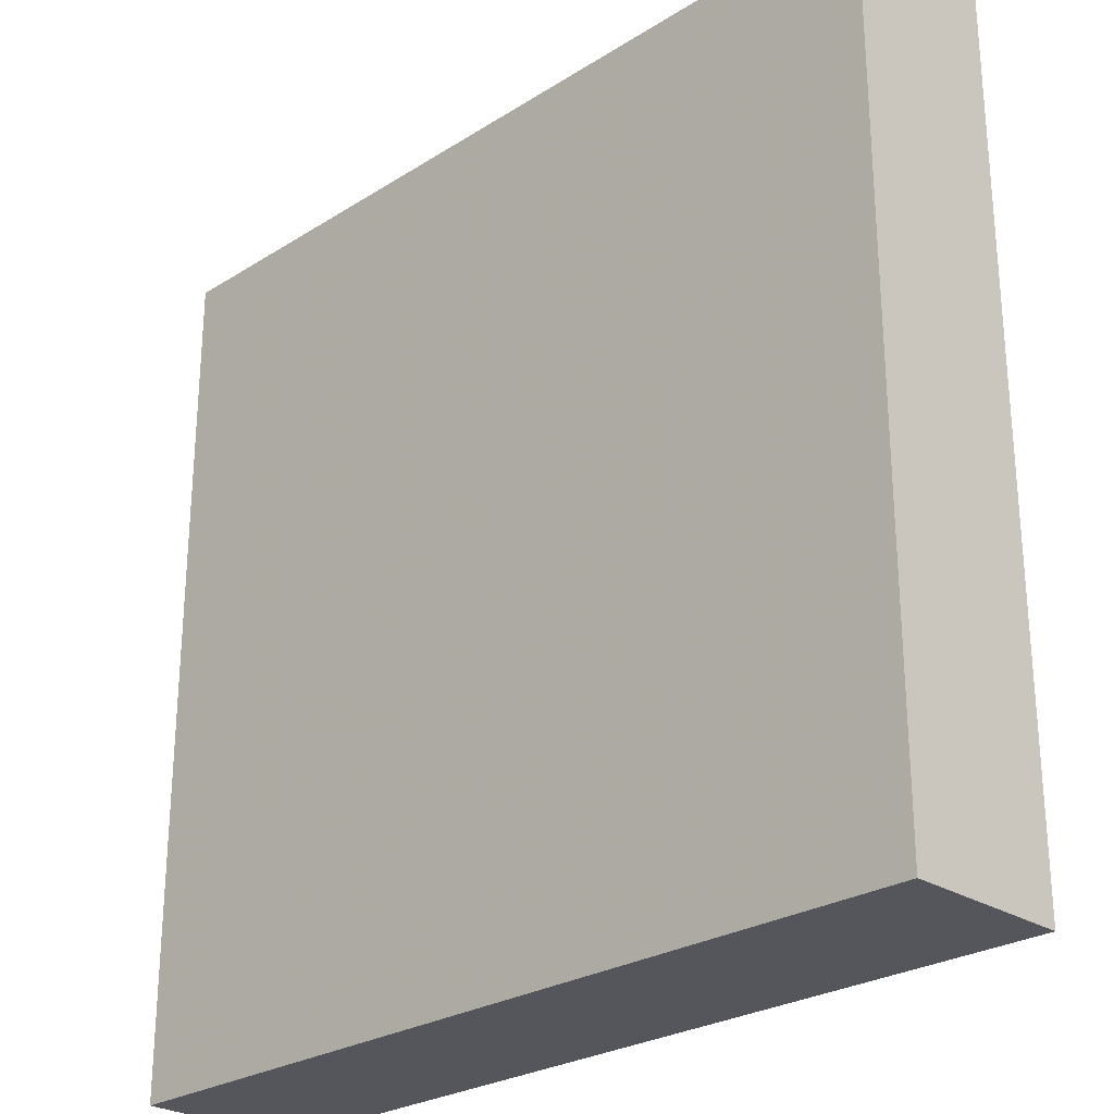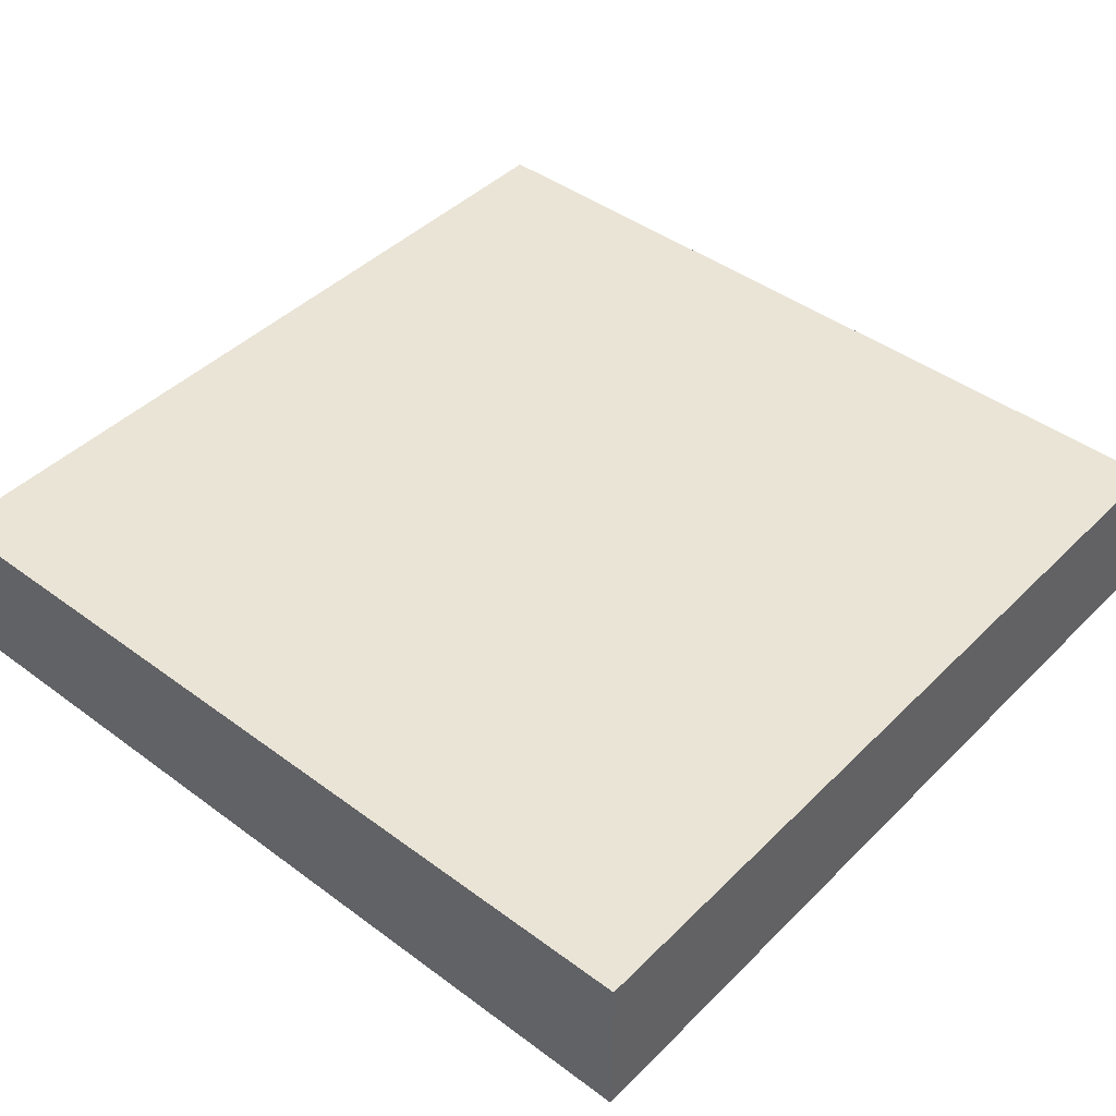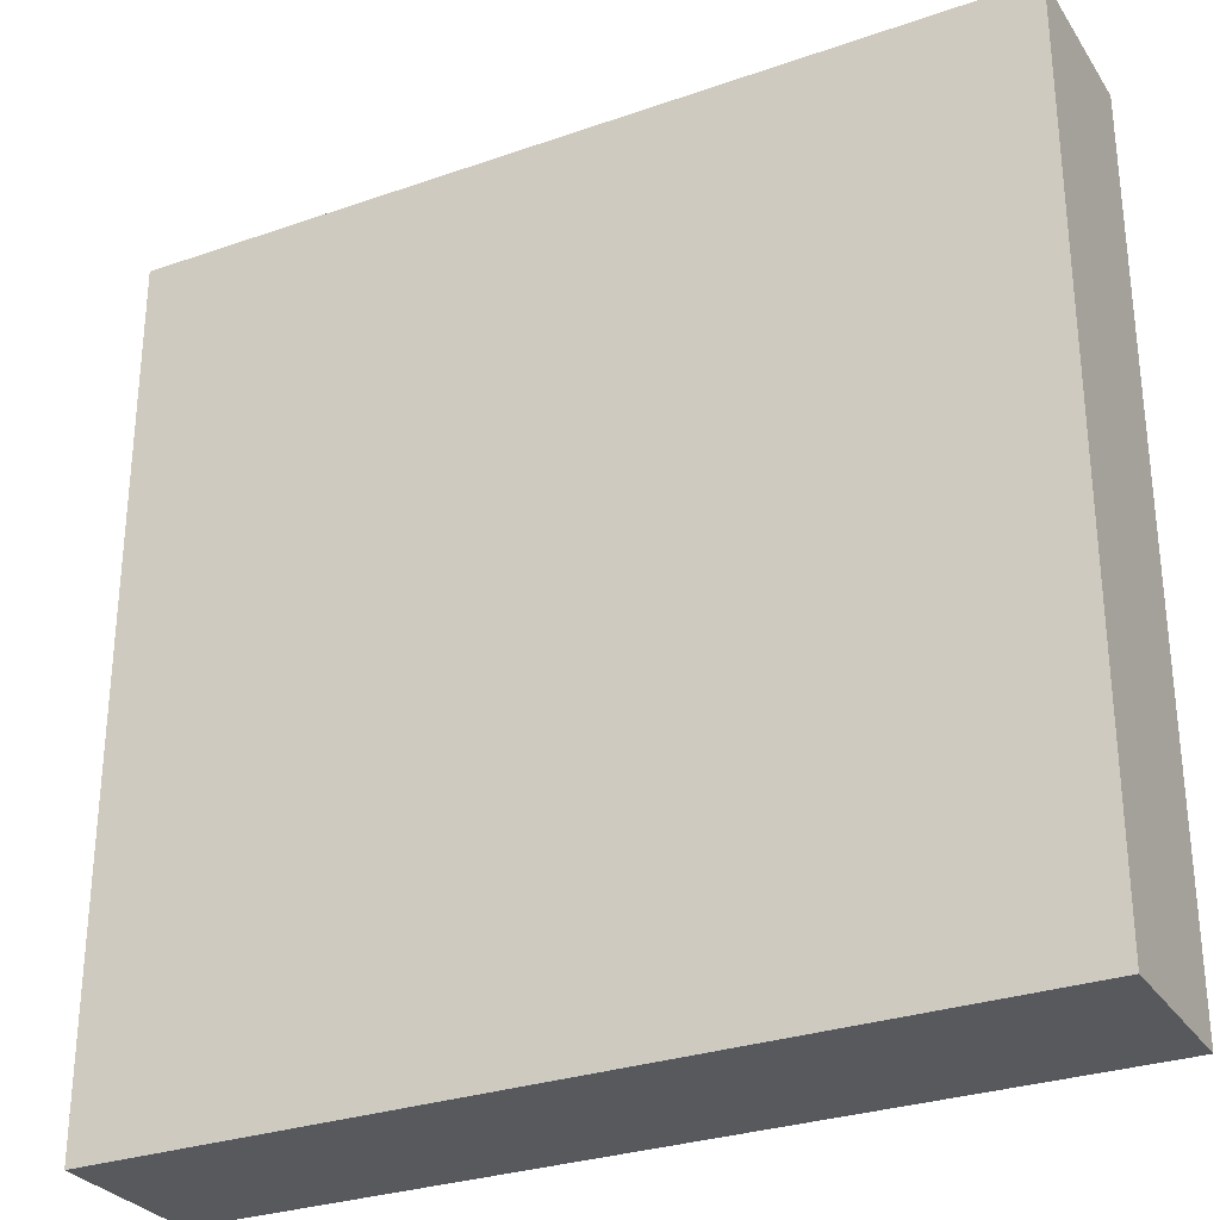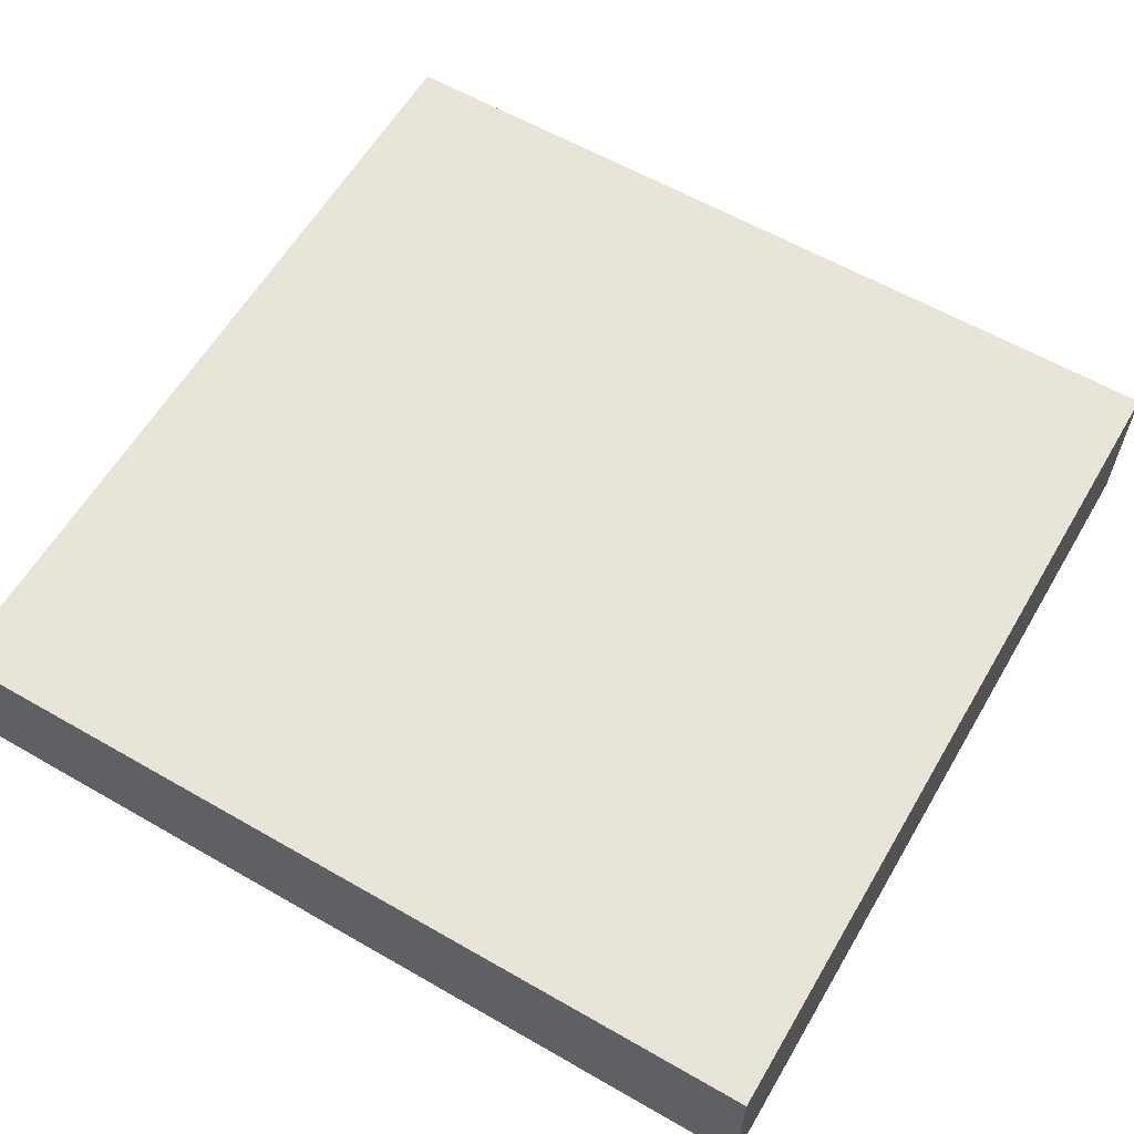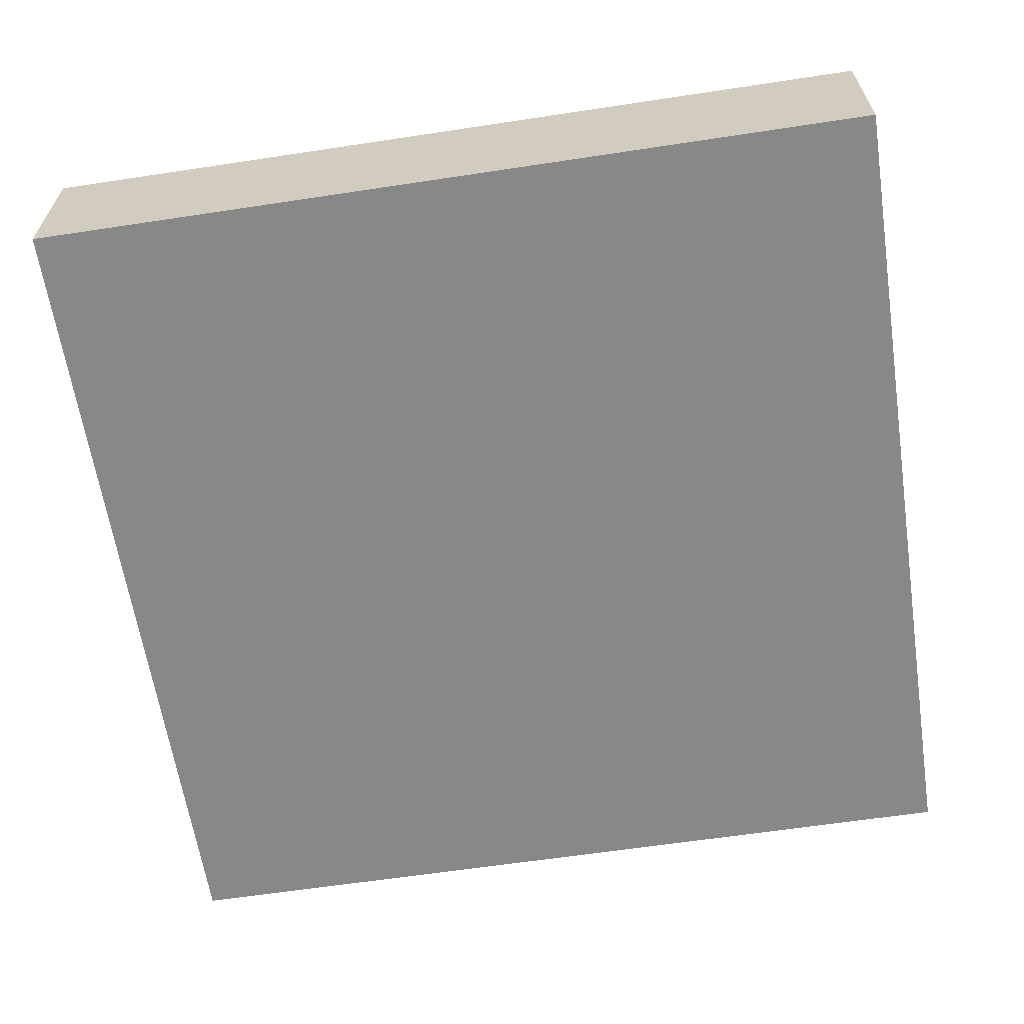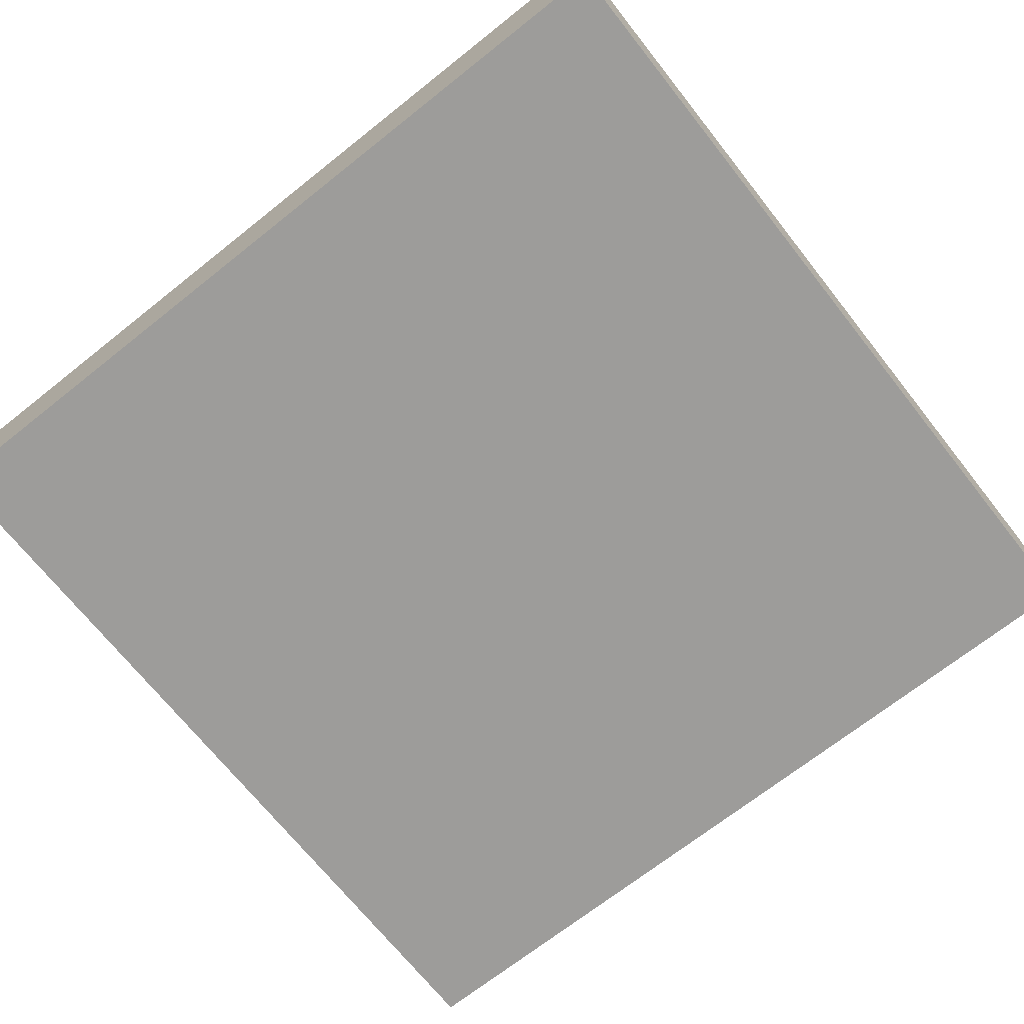
<metadata>
{"format":"obj","ext":"obj","renderer":"f3d","projection":"perspective","resolution":1024,"background":"white","views":[{"elev":-26.3,"azim":-135.3,"up":"+Z"},{"elev":43.7,"azim":41.0,"up":"+Y"},{"elev":-29.5,"azim":27.2,"up":"+Z"},{"elev":60.5,"azim":30.4,"up":"+Y"},{"elev":-62.8,"azim":8.7,"up":"+Y"},{"elev":-70.1,"azim":38.4,"up":"+Y"}]}
</metadata>
<code>
v -31.71 -6 31.33
v -31.71 -6 28.19
v -28.54 -6 28.19
v -28.54 -6 31.33
v 28.54 -6 28.19
v 28.54 -6 31.33
v 31.71 -6 28.19
v -31.71 -6 -28.19
v 28.54 -6 -28.19
v 31.71 -6 -28.19
v -28.54 -6 -28.19
v -31.71 -6 -31.33
v -28.54 -6 -31.33
v 28.54 -6 -31.33
v 31.71 -6 -31.33
v 28.54 6 31.33
v 31.71 6 31.33
v 31.71 6 28.19
v -31.71 6 28.19
v -28.54 6 31.33
v 31.71 6 -28.19
v 28.54 6 -31.33
v -31.71 6 -28.19
v -28.54 6 -31.33
v -31.71 6 31.33
v -31.71 -2 31.33
v -31.71 -2 28.19
v 28.54 -2 31.33
v -28.54 -2 31.33
v 31.71 -2 31.33
v 31.71 -6 31.33
v 31.71 -2 28.19
v 31.71 -2 7.831
v 31.71 2 9.3
v 31.71 -2 -28.19
v -31.71 -2 -28.19
v -28.54 -2 -31.33
v -31.71 -2 -31.33
v -31.71 6 -31.33
v 28.54 -2 -31.33
v 31.71 -2 -31.33
v 31.71 6 -31.33
g w_object_13 group3
f 3 4 1
f 5 6 4
f 7 31 5
f 8 11 3
f 10 7 5
f 11 9 5
f 13 11 8
f 14 9 11
f 15 10 9
f 16 17 18
f 21 22 20
f 19 22 23
f 23 22 24
f 26 29 20
f 4 29 26
f 26 25 19
f 1 26 27
f 20 29 28
f 6 28 4
f 30 17 16
f 31 30 28
f 32 18 17
f 7 32 30
f 33 7 10
f 18 32 34
f 27 36 8
f 35 21 34
f 23 36 27
f 38 39 24
f 12 38 37
f 36 23 39
f 8 36 38
f 13 37 40
f 37 24 22
f 41 42 21
f 15 41 35
f 41 40 22
f 14 40 15
f 25 20 19
f 20 16 21
f 16 18 21
f 23 24 39
f 21 42 22
f 32 7 33
f 32 33 34
f 34 33 35
f 33 10 35
f 3 1 2
f 5 4 3
f 31 6 5
f 8 3 2
f 10 5 9
f 11 5 3
f 13 8 12
f 14 11 13
f 15 9 14
f 22 19 20
f 26 20 25
f 4 26 1
f 26 19 27
f 1 27 2
f 20 28 16
f 28 29 4
f 30 16 28
f 31 28 6
f 32 17 30
f 7 30 31
f 27 8 2
f 21 18 34
f 23 27 19
f 38 24 37
f 12 37 13
f 36 39 38
f 8 38 12
f 13 40 14
f 37 22 40
f 41 21 35
f 15 35 10
f 41 22 42
f 40 41 15

</code>
